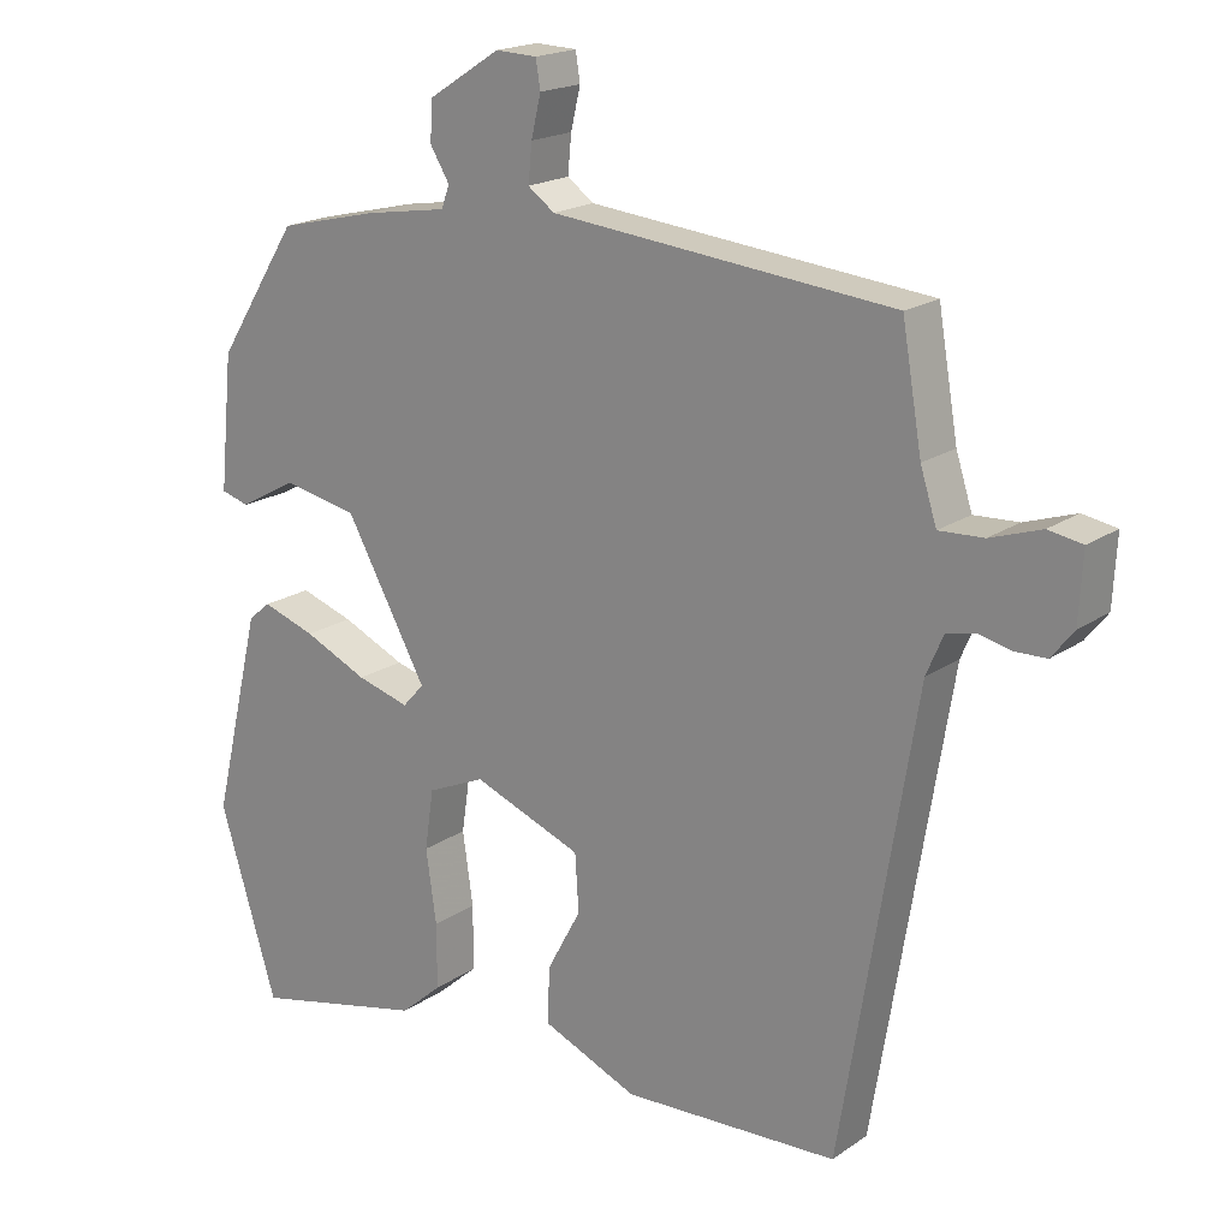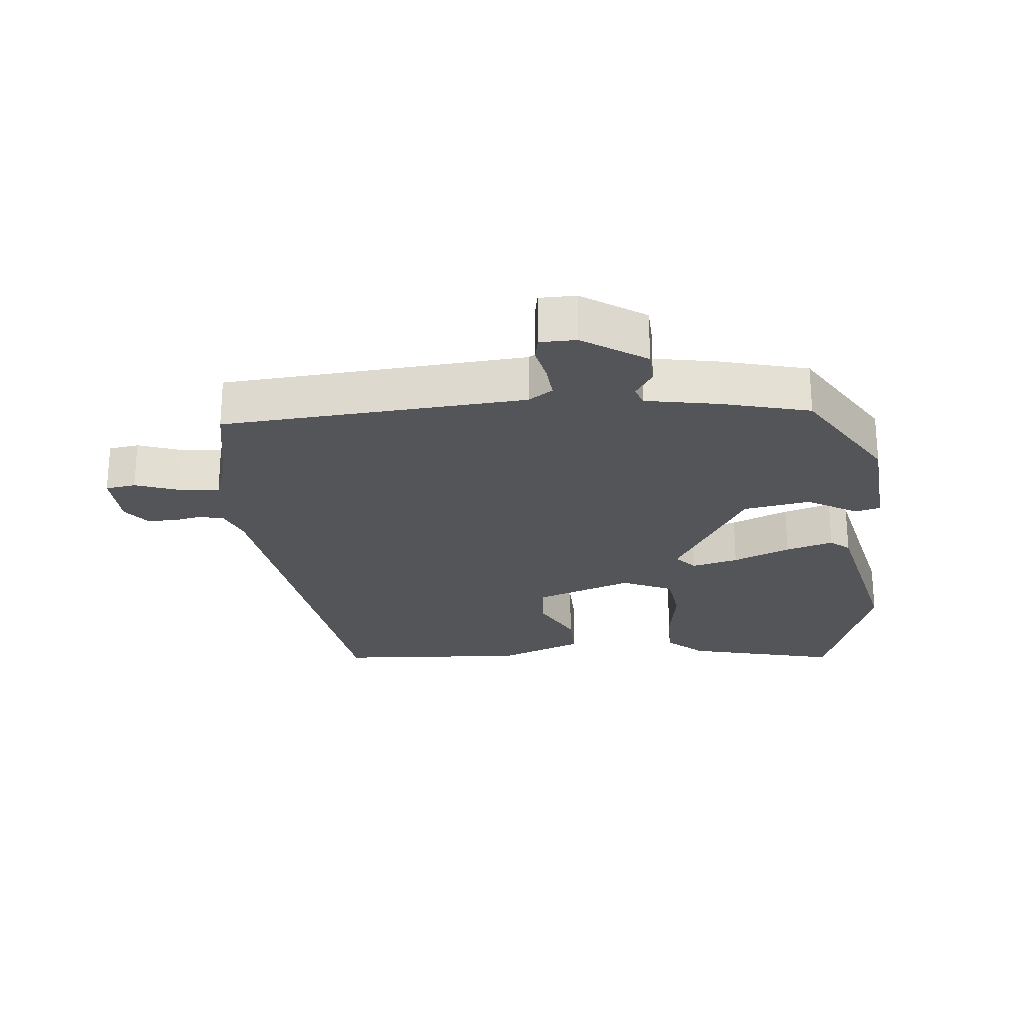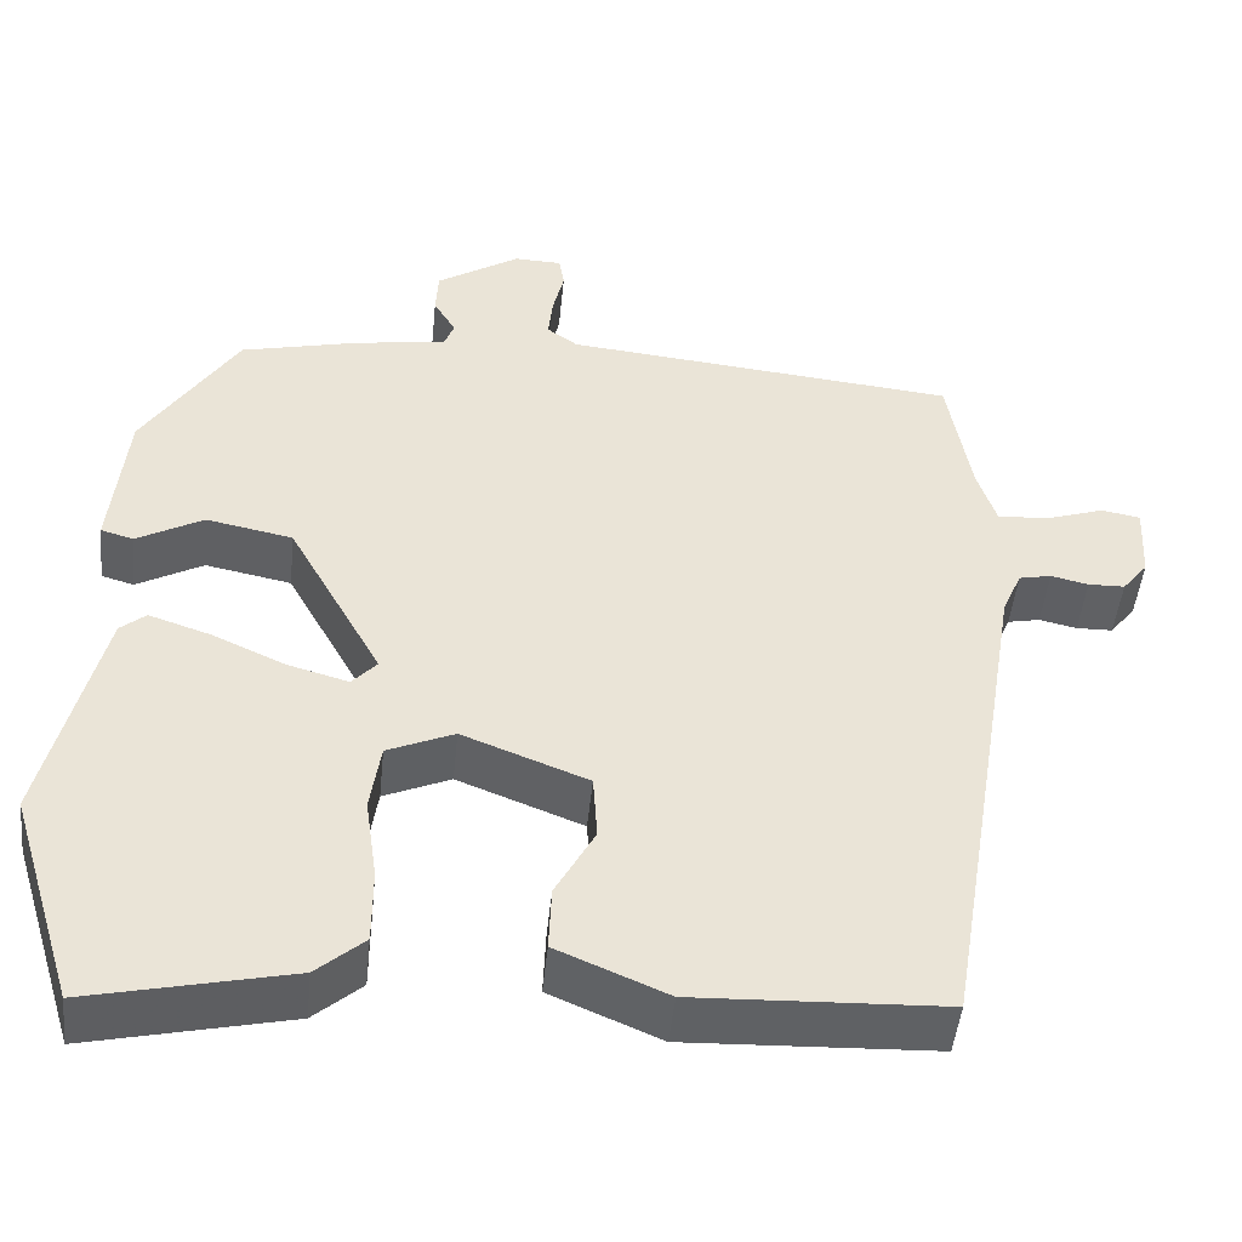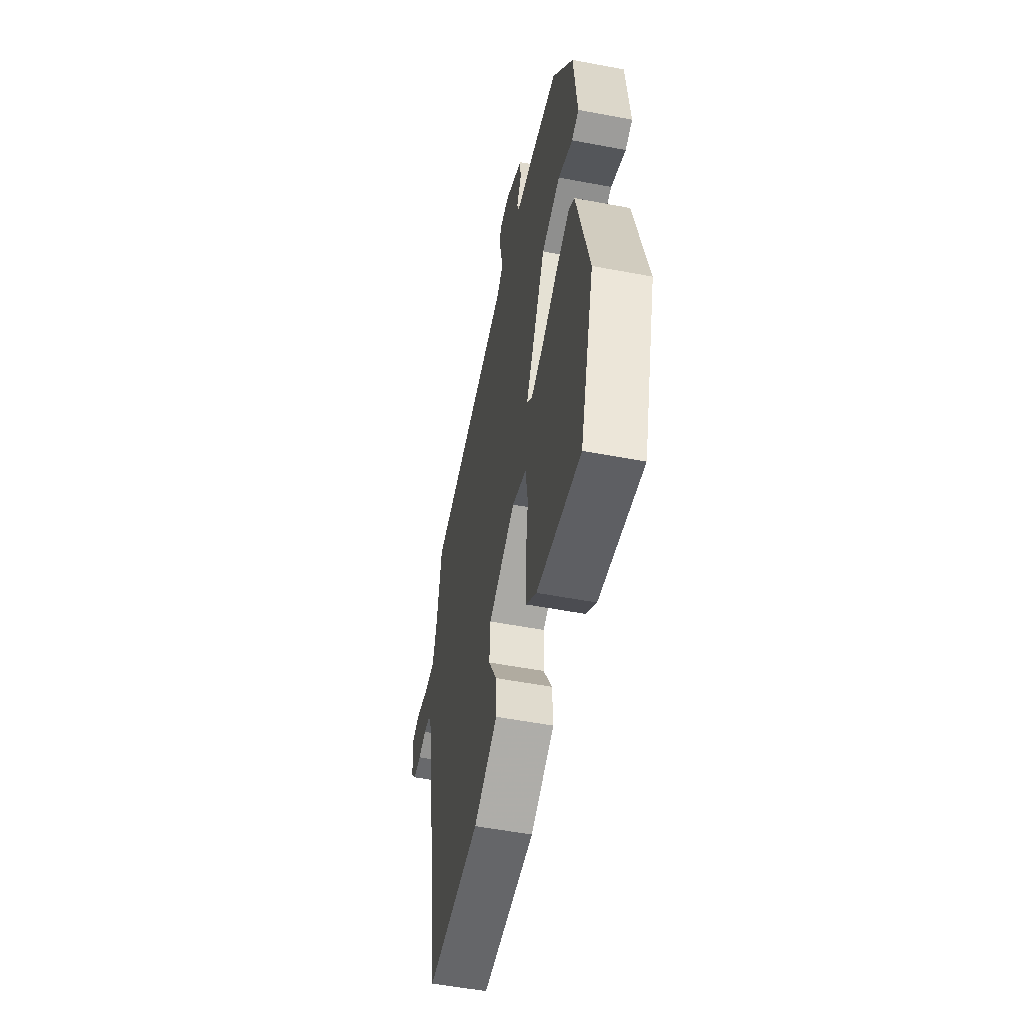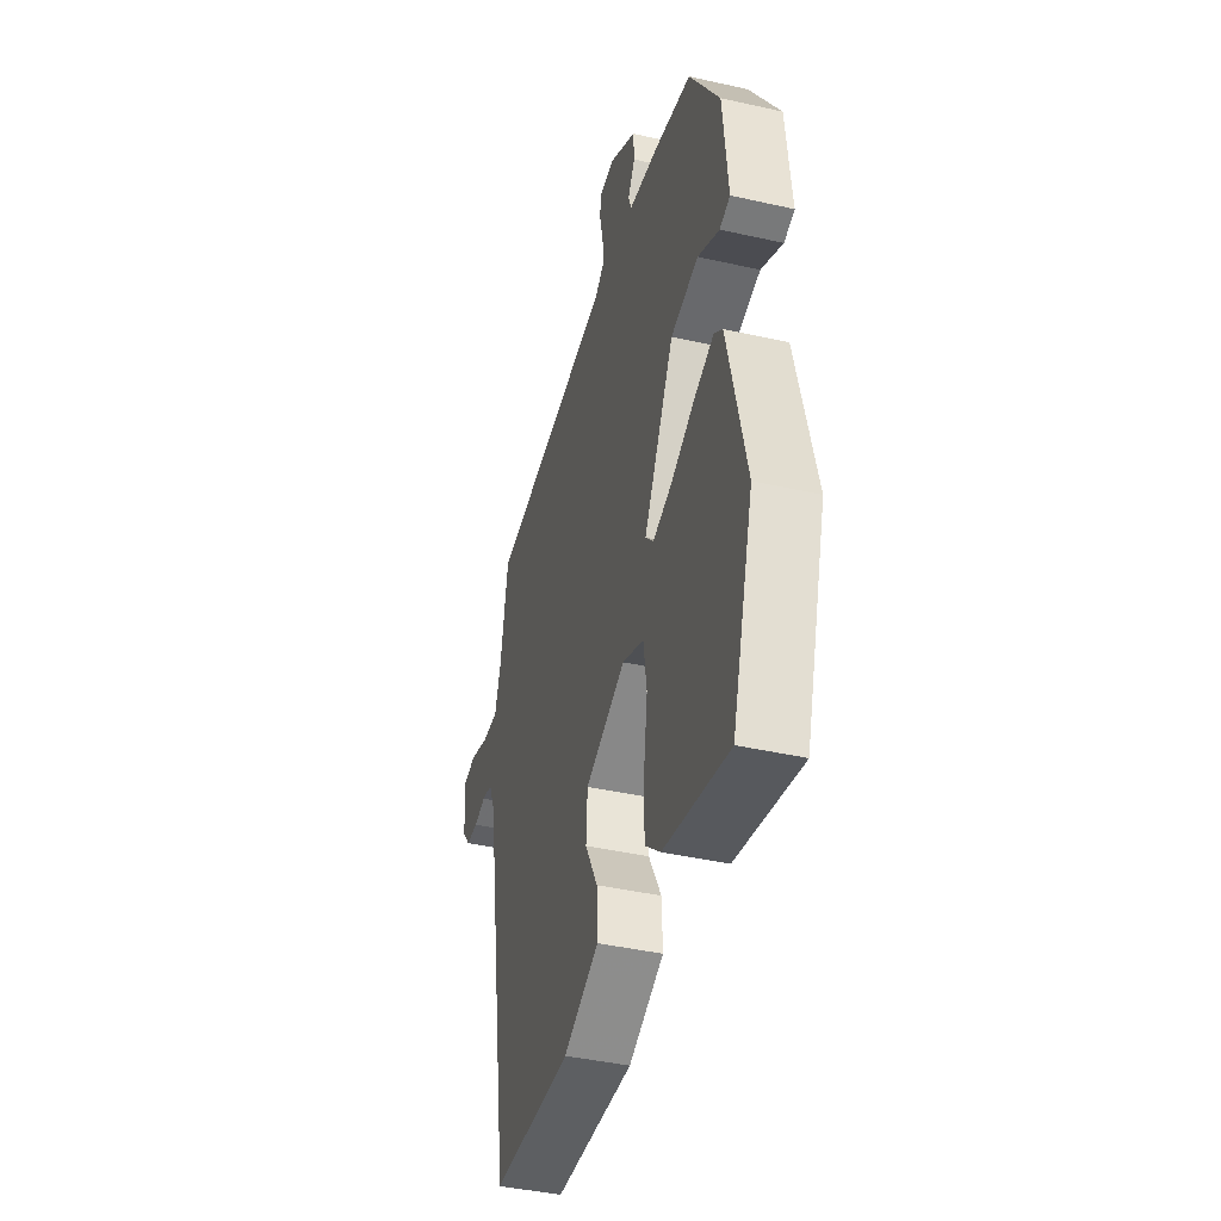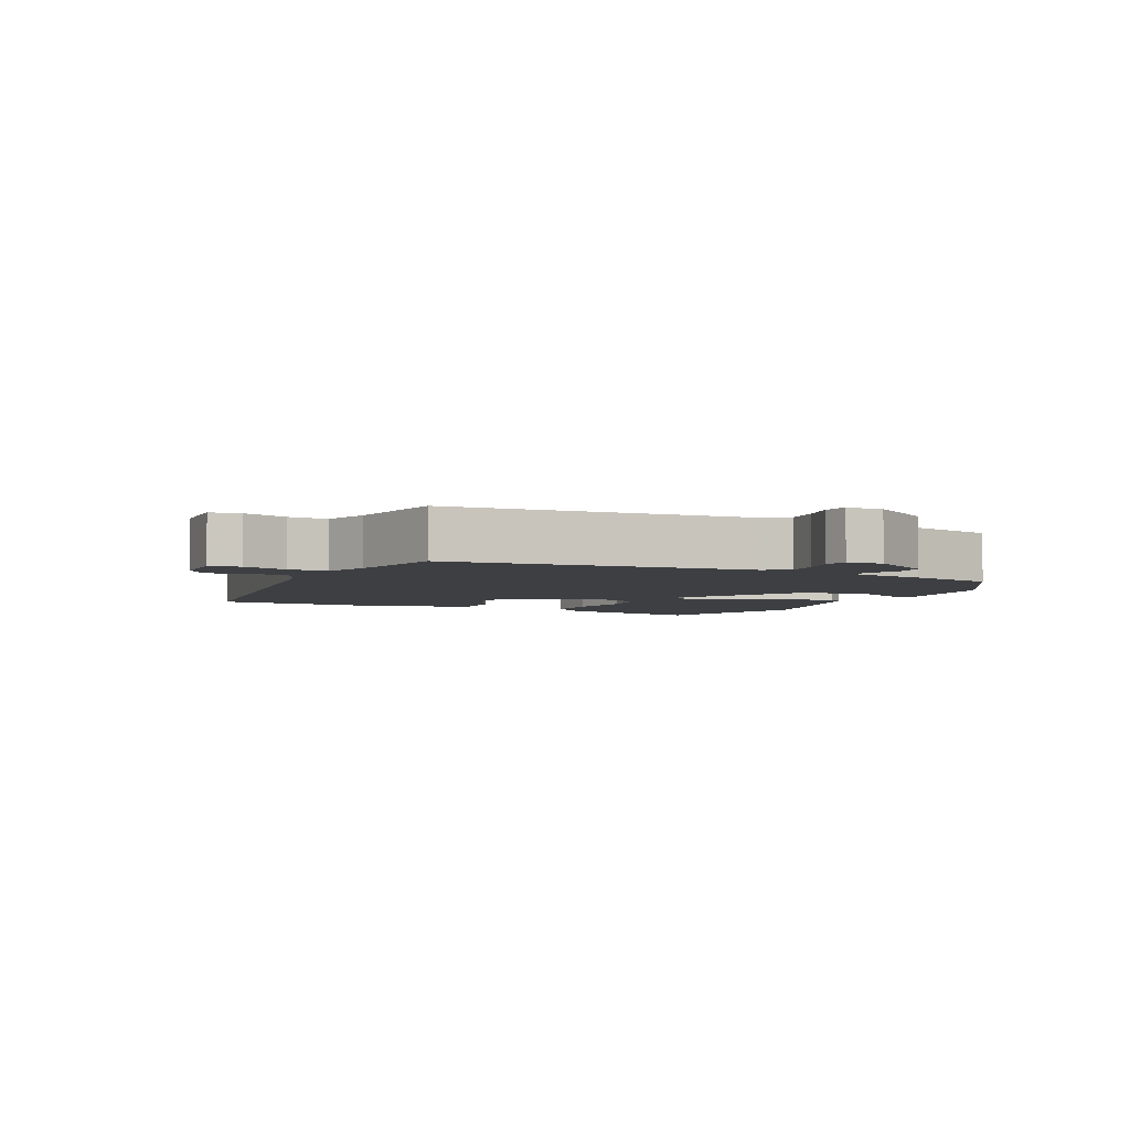
<metadata>
{"format":"obj","ext":"obj","renderer":"f3d","projection":"perspective","resolution":1024,"background":"white","views":[{"elev":18.9,"azim":-142.0,"up":"+Z"},{"elev":-24.3,"azim":4.3,"up":"+Y"},{"elev":-47.6,"azim":174.2,"up":"+Z"},{"elev":-54.1,"azim":78.6,"up":"+Z"},{"elev":-41.8,"azim":74.8,"up":"+Z"},{"elev":-4.1,"azim":-26.2,"up":"+Y"}]}
</metadata>
<code>
v 0.4 0.07 0.47
v 0.51 0.07 0.297
v 0.528 0.07 0.116
v 0.49 0.07 0.105
v 0.412 0.07 0.148
v 0.311 0.07 0.128
v 0.201 0.07 -0.071
v 0.23 0.07 -0.103
v 0.301 0.07 -0.083
v 0.387 0.07 -0.044
v 0.459 0.07 -0.02
v 0.489 0.07 -0.045
v 0.555 0.07 -0.32
v 0.477 0.07 -0.574
v 0.242 0.07 -0.521
v 0.186 0.07 -0.472
v 0.186 0.07 -0.384
v 0.2 0.07 -0.286
v 0.188 0.07 -0.205
v 0.11 0.07 -0.171
v -0.037 0.07 -0.228
v -0.042 0.07 -0.305
v 0.004 0.07 -0.39
v 0.007 0.07 -0.466
v -0.122 0.07 -0.521
v -0.413 0.07 -0.509
v -0.513 0.07 0.101
v -0.536 0.07 0.155
v -0.574 0.07 0.163
v -0.618 0.07 0.153
v -0.661 0.07 0.154
v -0.691 0.07 0.192
v -0.696 0.07 0.283
v -0.65 0.07 0.291
v -0.581 0.07 0.268
v -0.521 0.07 0.265
v -0.499 0.07 0.334
v -0.472 0.07 0.491
v -0.011 0.07 0.536
v 0.025 0.07 0.562
v 0.02 0.07 0.613
v 0.007 0.07 0.668
v 0.013 0.07 0.706
v 0.069 0.07 0.708
v 0.166 0.07 0.646
v 0.169 0.07 0.593
v 0.143 0.07 0.55
v 0.154 0.07 0.52
v 0.265 0.07 0.502
v 0.4 0 0.47
v 0.51 0 0.297
v 0.528 0 0.116
v 0.49 0 0.105
v 0.412 0 0.148
v 0.311 0 0.128
v 0.201 0 -0.071
v 0.23 0 -0.103
v 0.301 0 -0.083
v 0.387 0 -0.044
v 0.459 0 -0.02
v 0.489 0 -0.045
v 0.555 0 -0.32
v 0.477 0 -0.574
v 0.242 0 -0.521
v 0.186 0 -0.472
v 0.186 0 -0.384
v 0.2 0 -0.286
v 0.188 0 -0.205
v 0.11 0 -0.171
v -0.037 0 -0.228
v -0.042 0 -0.305
v 0.004 0 -0.39
v 0.007 0 -0.466
v -0.122 0 -0.521
v -0.413 0 -0.509
v -0.513 0 0.101
v -0.536 0 0.155
v -0.574 0 0.163
v -0.618 0 0.153
v -0.661 0 0.154
v -0.691 0 0.192
v -0.696 0 0.283
v -0.65 0 0.291
v -0.581 0 0.268
v -0.521 0 0.265
v -0.499 0 0.334
v -0.472 0 0.491
v -0.011 0 0.536
v 0.025 0 0.562
v 0.02 0 0.613
v 0.007 0 0.668
v 0.013 0 0.706
v 0.069 0 0.708
v 0.166 0 0.646
v 0.169 0 0.593
v 0.143 0 0.55
v 0.154 0 0.52
v 0.265 0 0.502
f 48 49 1 2
f 44 45 46 47
f 44 47 48
f 41 42 43 44
f 40 41 44 48
f 39 40 48 2
f 37 38 39 2
f 32 33 34 35
f 32 35 36
f 29 30 31 32
f 28 29 32 36
f 27 28 36 37
f 22 23 24 25
f 21 22 25 26
f 15 16 17 18
f 15 18 19
f 14 15 19
f 13 14 19
f 12 13 19 20
f 9 10 11 12
f 8 9 12 20
f 2 3 4 5
f 2 5 6
f 37 2 6
f 21 26 27 37
f 21 37 6 7
f 7 8 20 21
f 51 50 98 97
f 96 95 94 93
f 97 96 93
f 93 92 91 90
f 97 93 90 89
f 51 97 89 88
f 51 88 87 86
f 84 83 82 81
f 85 84 81
f 81 80 79 78
f 85 81 78 77
f 86 85 77 76
f 74 73 72 71
f 75 74 71 70
f 67 66 65 64
f 68 67 64
f 68 64 63
f 68 63 62
f 69 68 62 61
f 61 60 59 58
f 69 61 58 57
f 54 53 52 51
f 55 54 51
f 55 51 86
f 86 76 75 70
f 56 55 86 70
f 70 69 57 56
f 1 50 51 2
f 2 51 52 3
f 3 52 53 4
f 4 53 54 5
f 5 54 55 6
f 6 55 56 7
f 7 56 57 8
f 8 57 58 9
f 9 58 59 10
f 10 59 60 11
f 11 60 61 12
f 12 61 62 13
f 13 62 63 14
f 14 63 64 15
f 15 64 65 16
f 16 65 66 17
f 17 66 67 18
f 18 67 68 19
f 19 68 69 20
f 20 69 70 21
f 21 70 71 22
f 22 71 72 23
f 23 72 73 24
f 24 73 74 25
f 25 74 75 26
f 26 75 76 27
f 27 76 77 28
f 28 77 78 29
f 29 78 79 30
f 30 79 80 31
f 31 80 81 32
f 32 81 82 33
f 33 82 83 34
f 34 83 84 35
f 35 84 85 36
f 36 85 86 37
f 37 86 87 38
f 38 87 88 39
f 39 88 89 40
f 40 89 90 41
f 41 90 91 42
f 42 91 92 43
f 43 92 93 44
f 44 93 94 45
f 45 94 95 46
f 46 95 96 47
f 47 96 97 48
f 48 97 98 49
f 49 98 50 1

</code>
